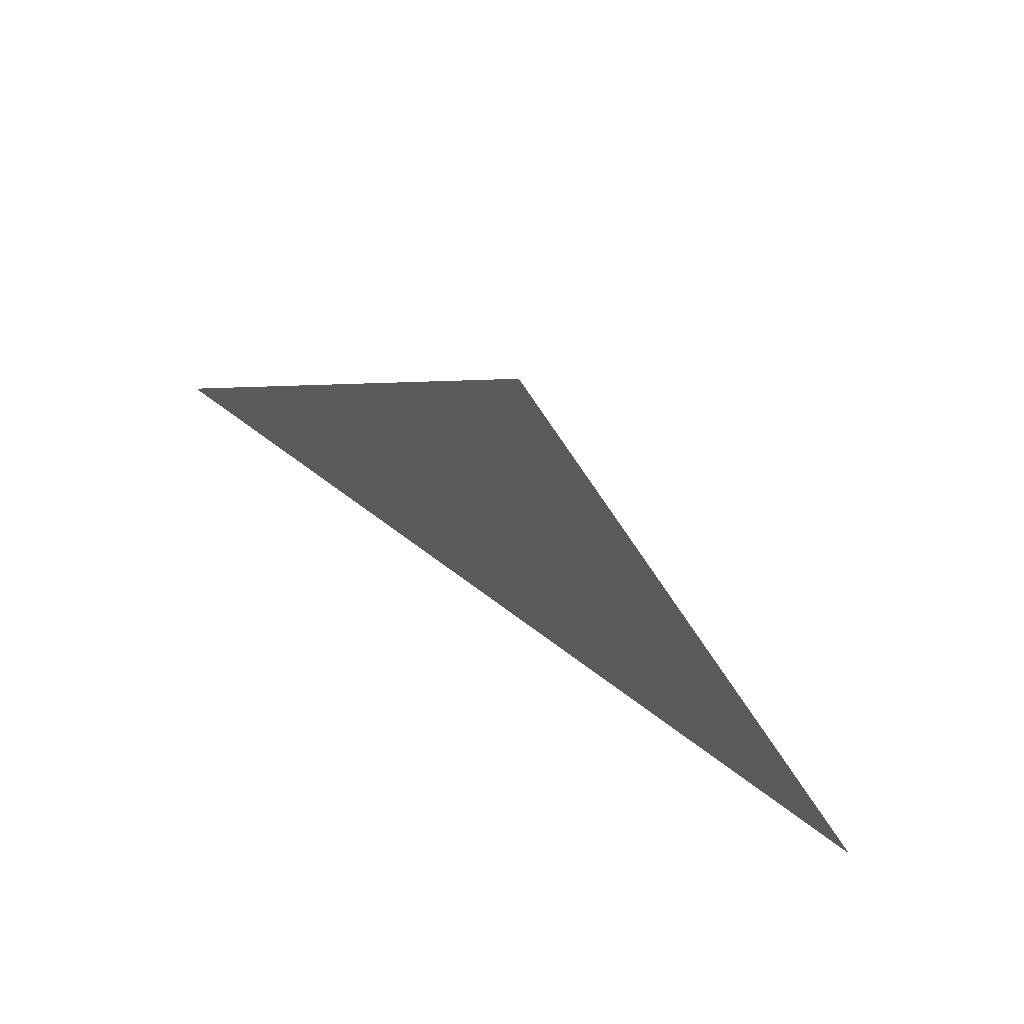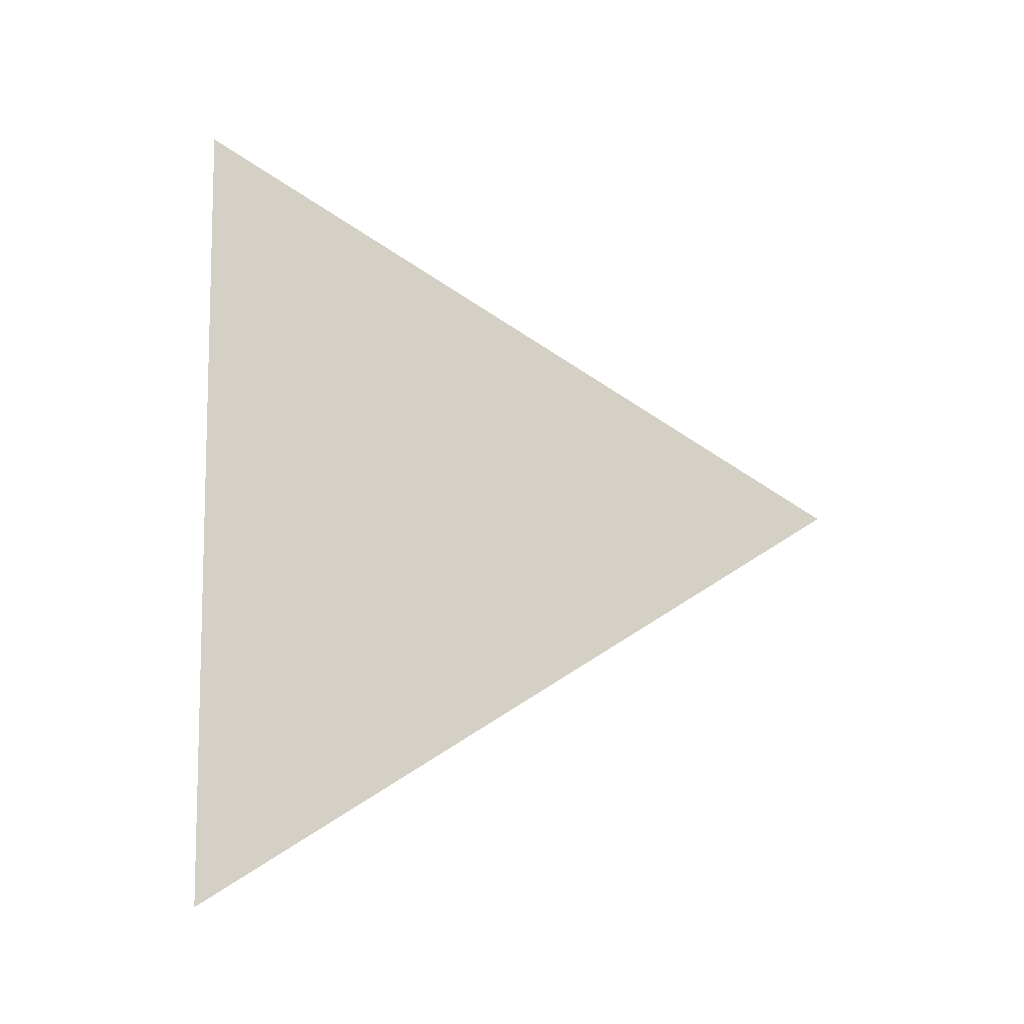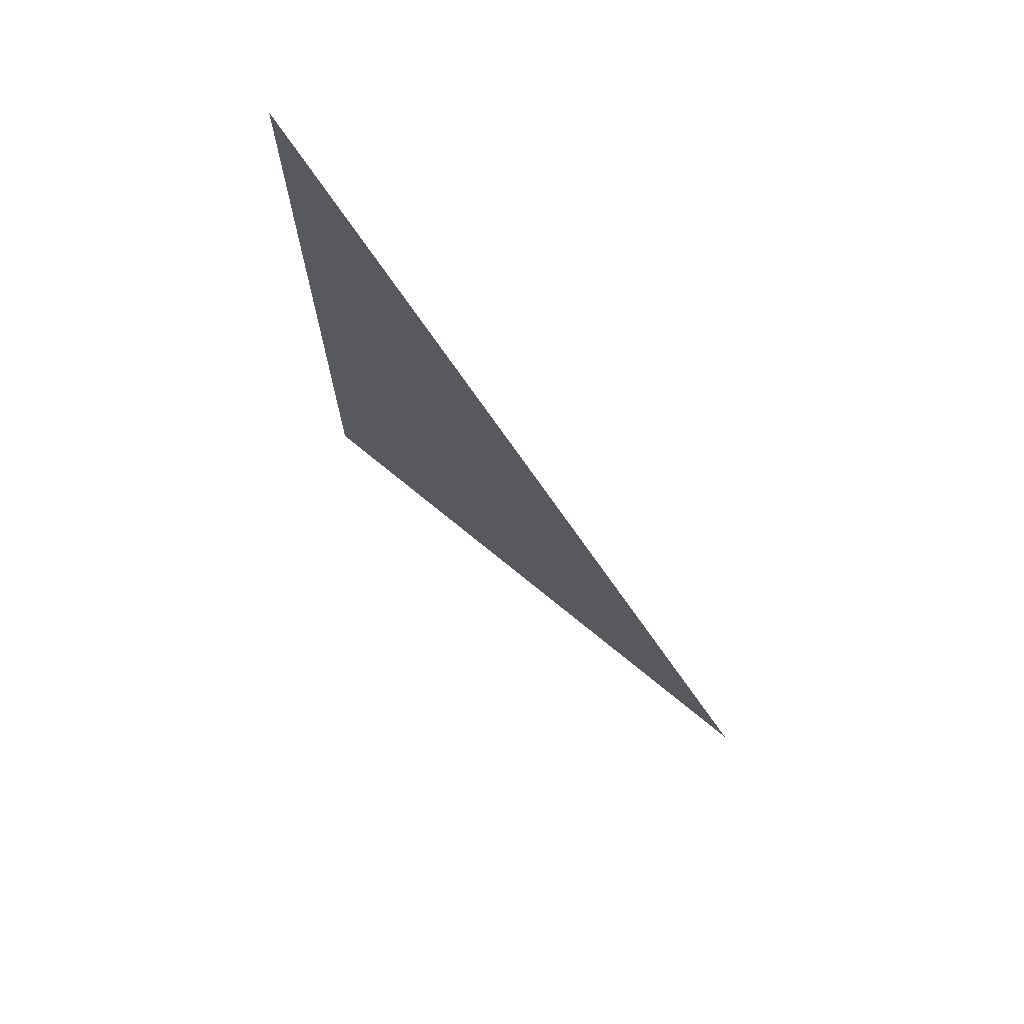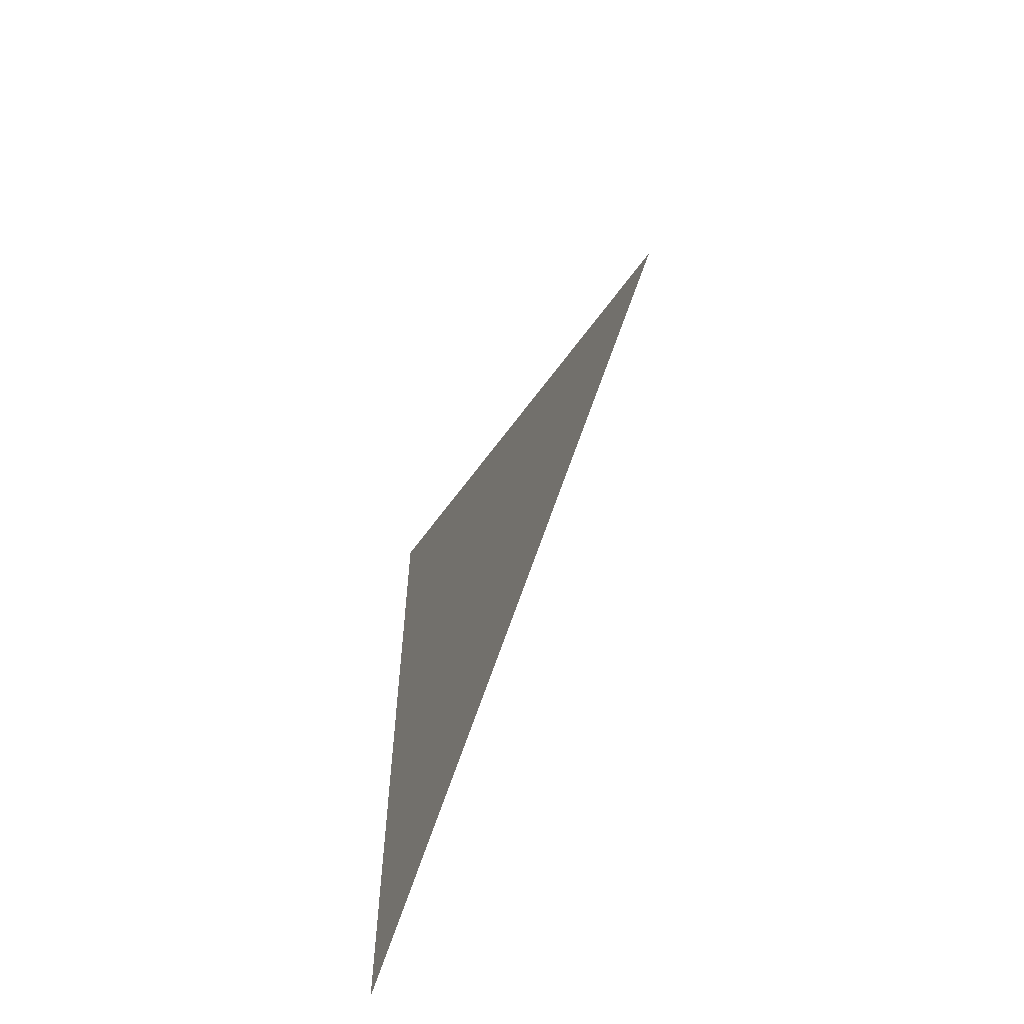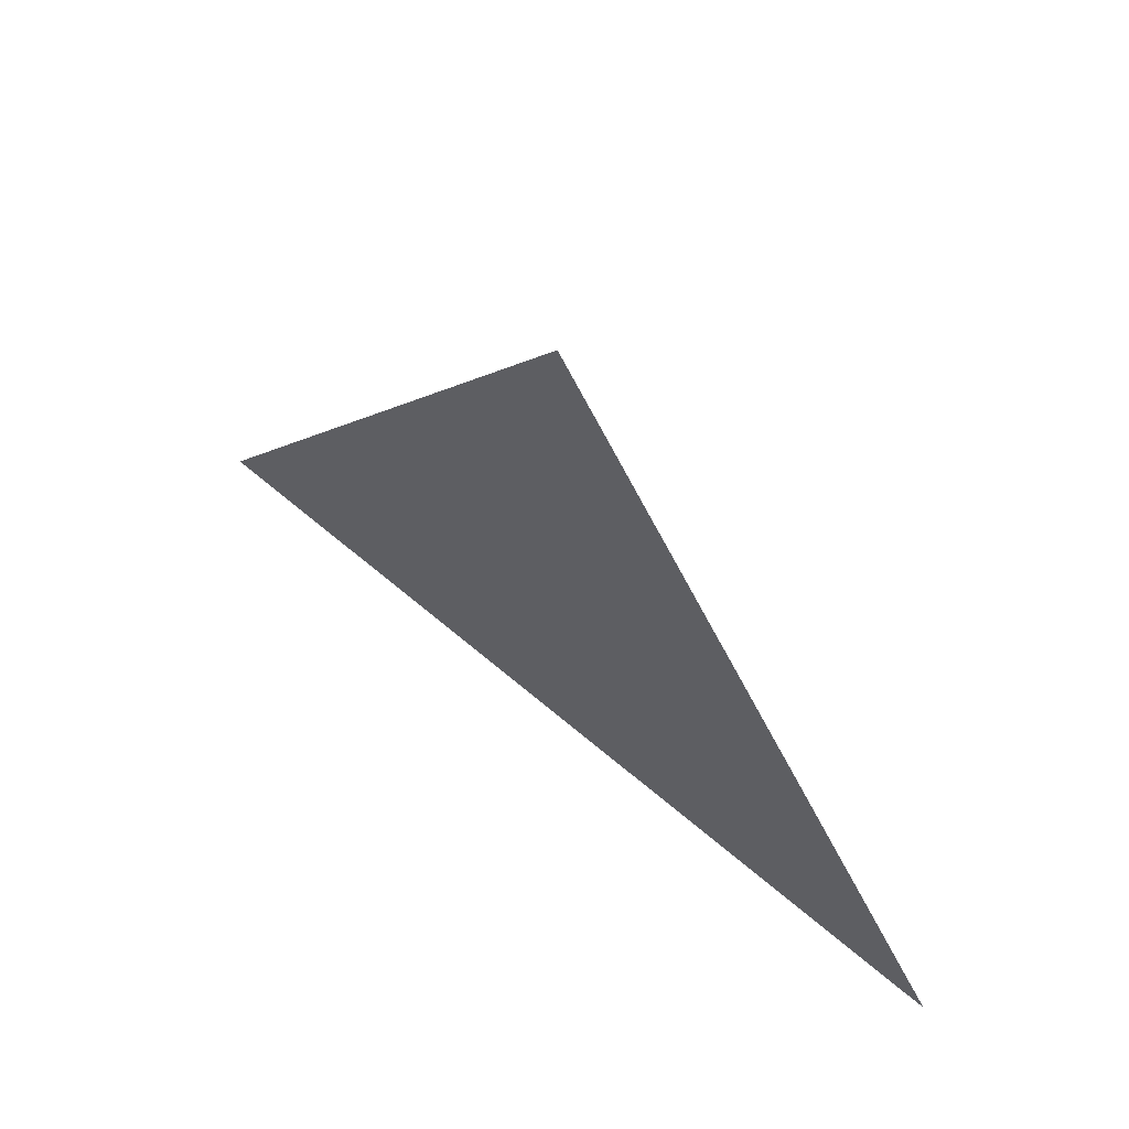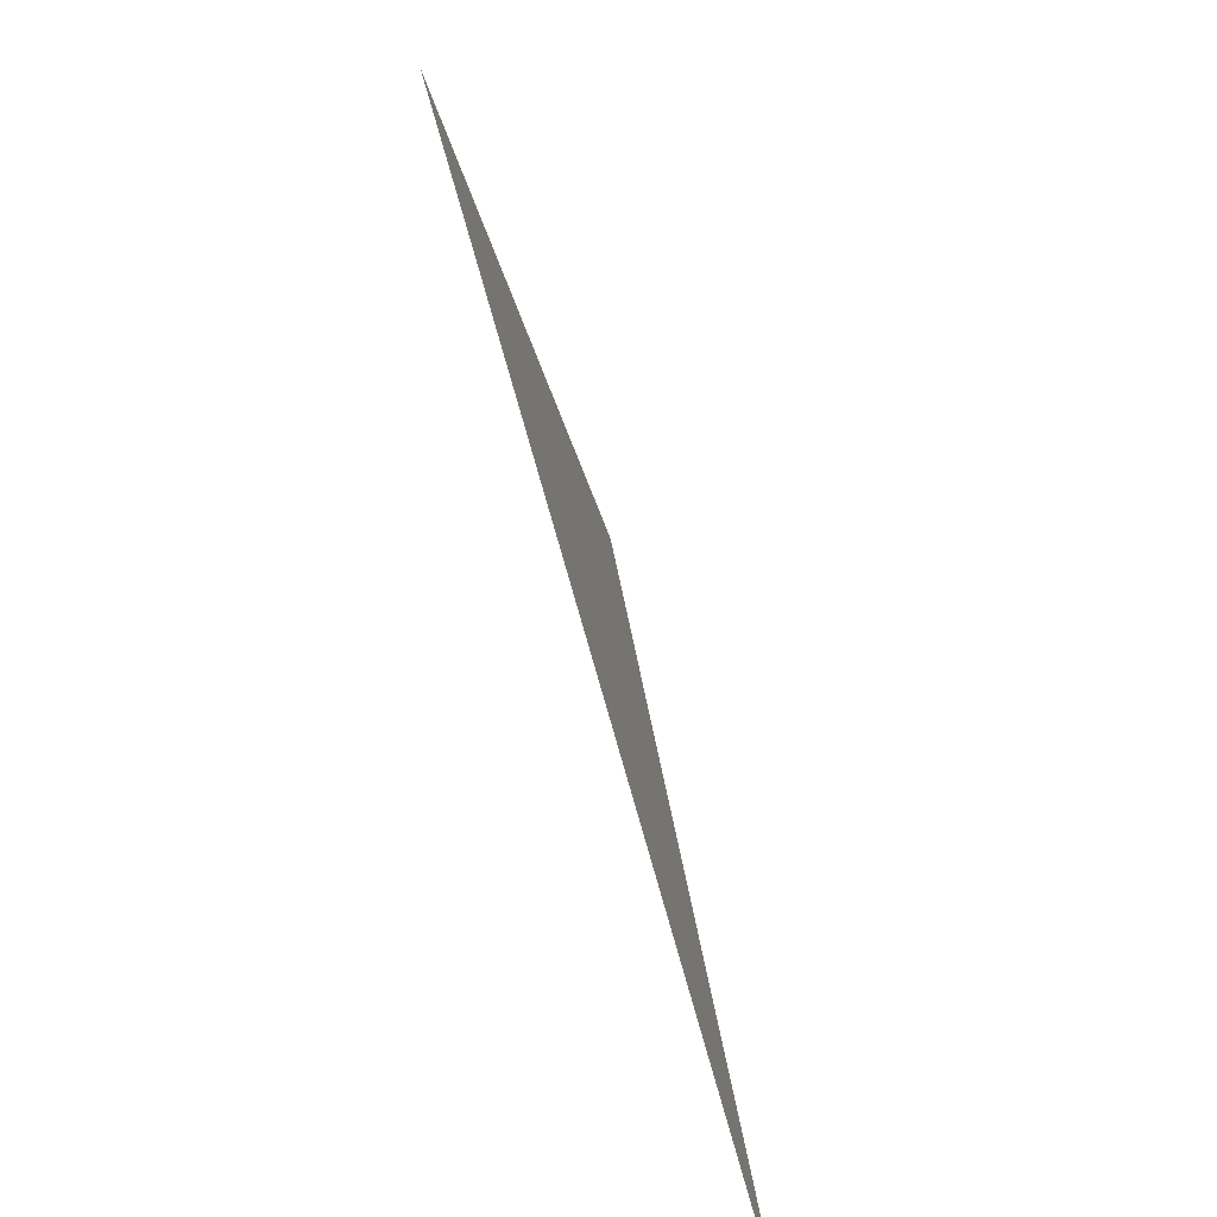
<metadata>
{"format":"obj","ext":"obj","renderer":"f3d","projection":"perspective","resolution":1024,"background":"white","views":[{"elev":71.6,"azim":126.5,"up":"+Y"},{"elev":-9.2,"azim":88.6,"up":"+Z"},{"elev":71.6,"azim":137.9,"up":"+Z"},{"elev":-60.3,"azim":155.6,"up":"+Z"},{"elev":64.0,"azim":-49.2,"up":"+Y"},{"elev":-78.3,"azim":15.8,"up":"+Y"}]}
</metadata>
<code>
v -0.009656 6.27 1.899
v -0.009656 6.269 1.899
v -0.009656 6.269 1.898
g group_31100432_140627891138560
f 1 2 3

</code>
